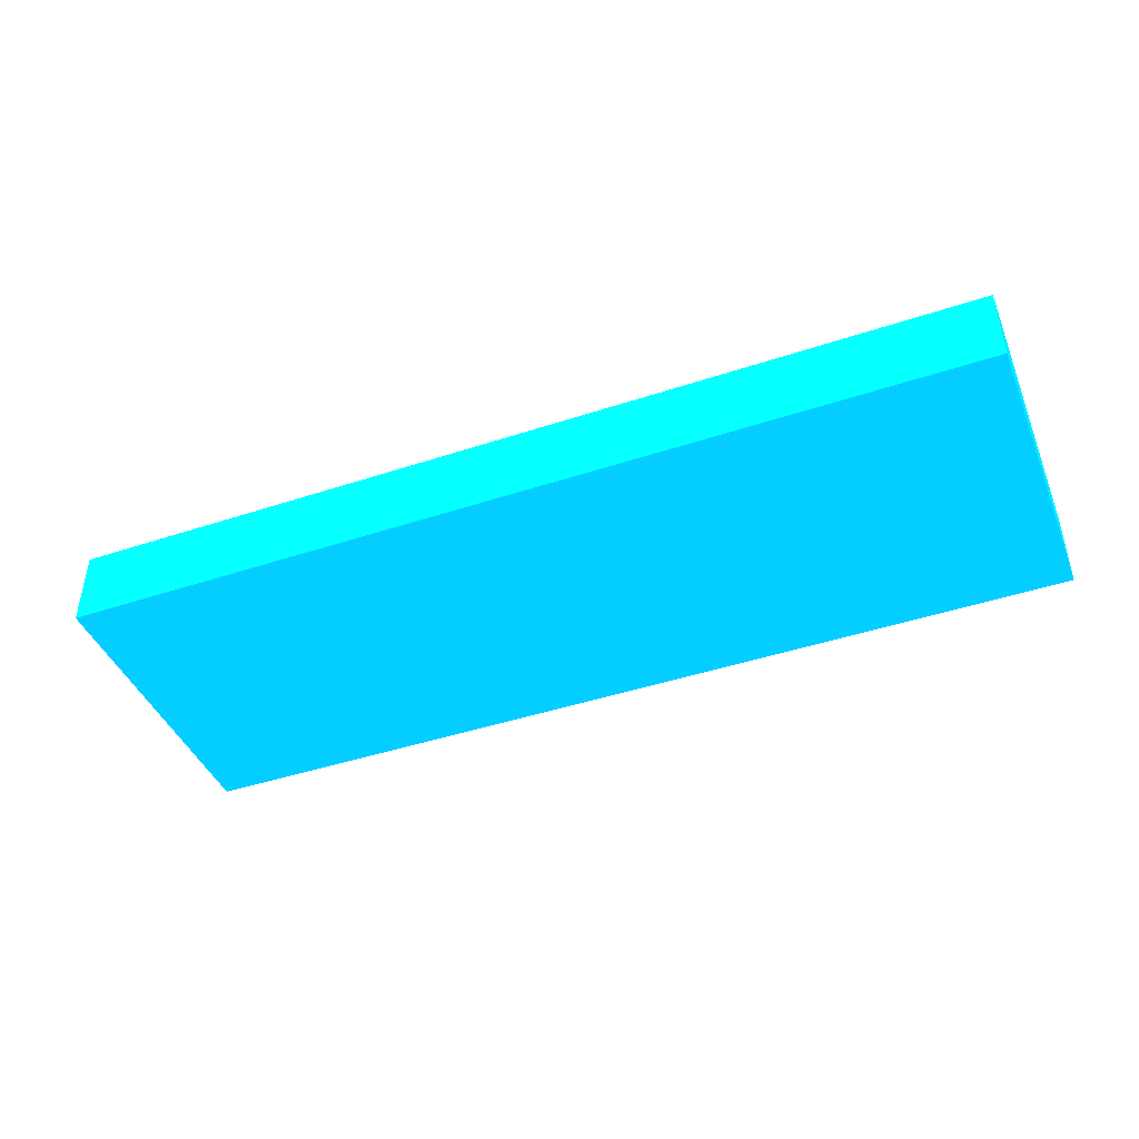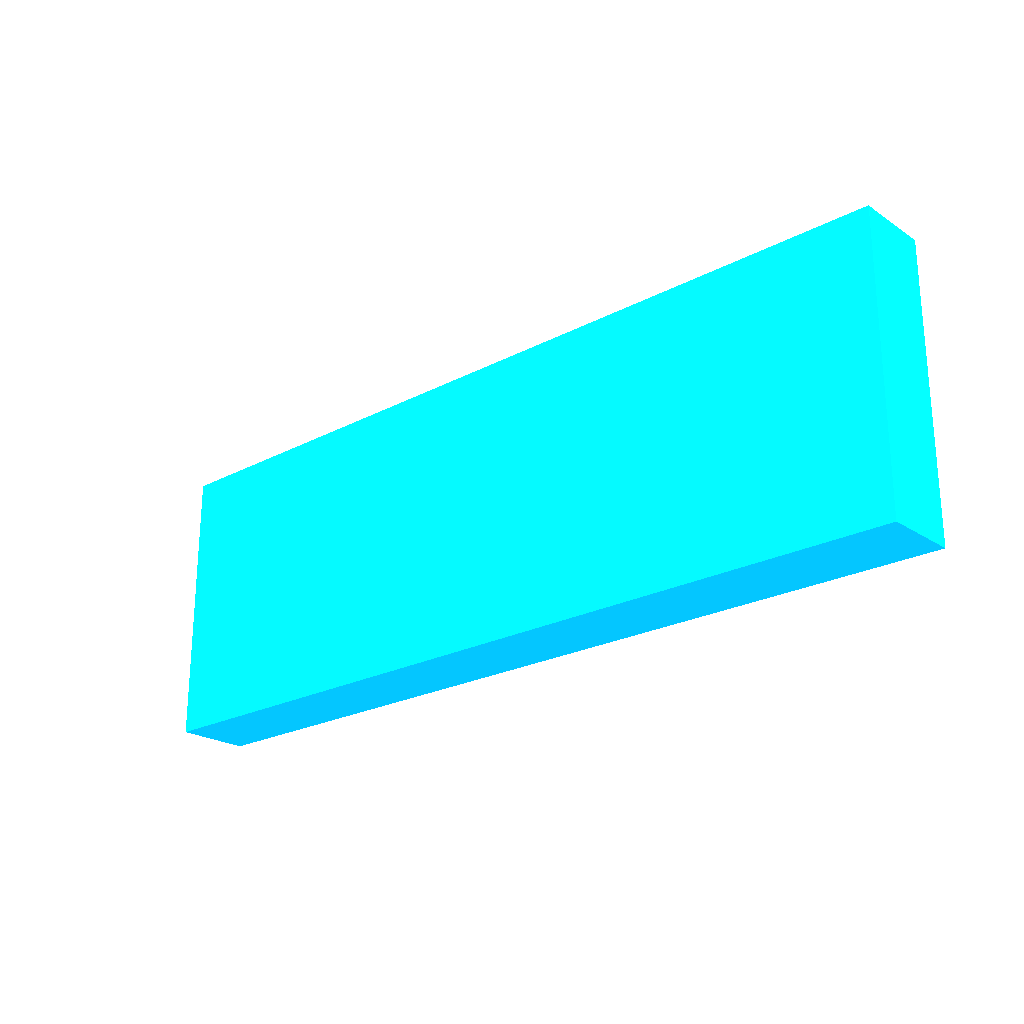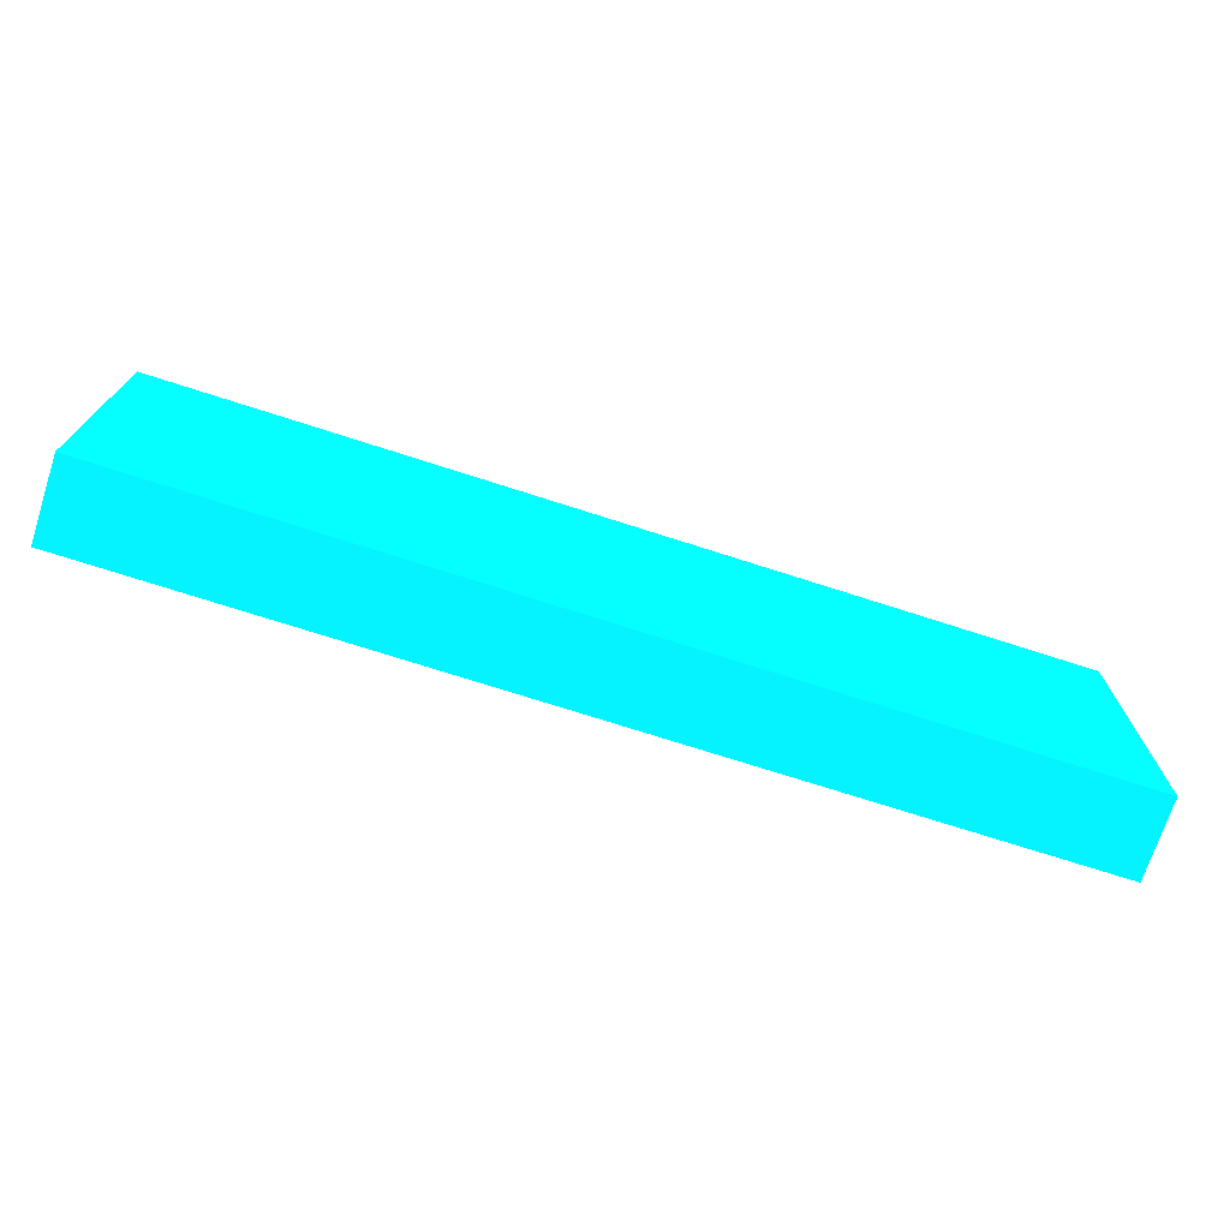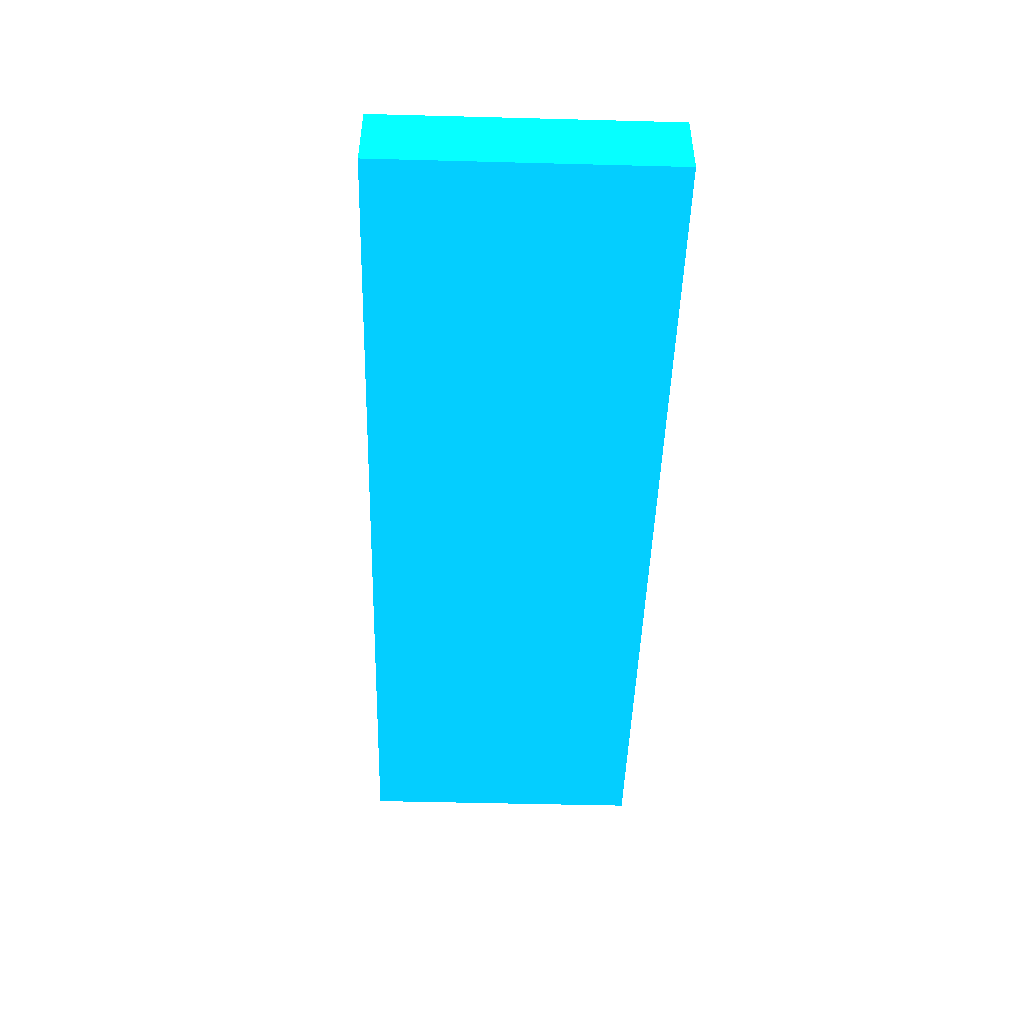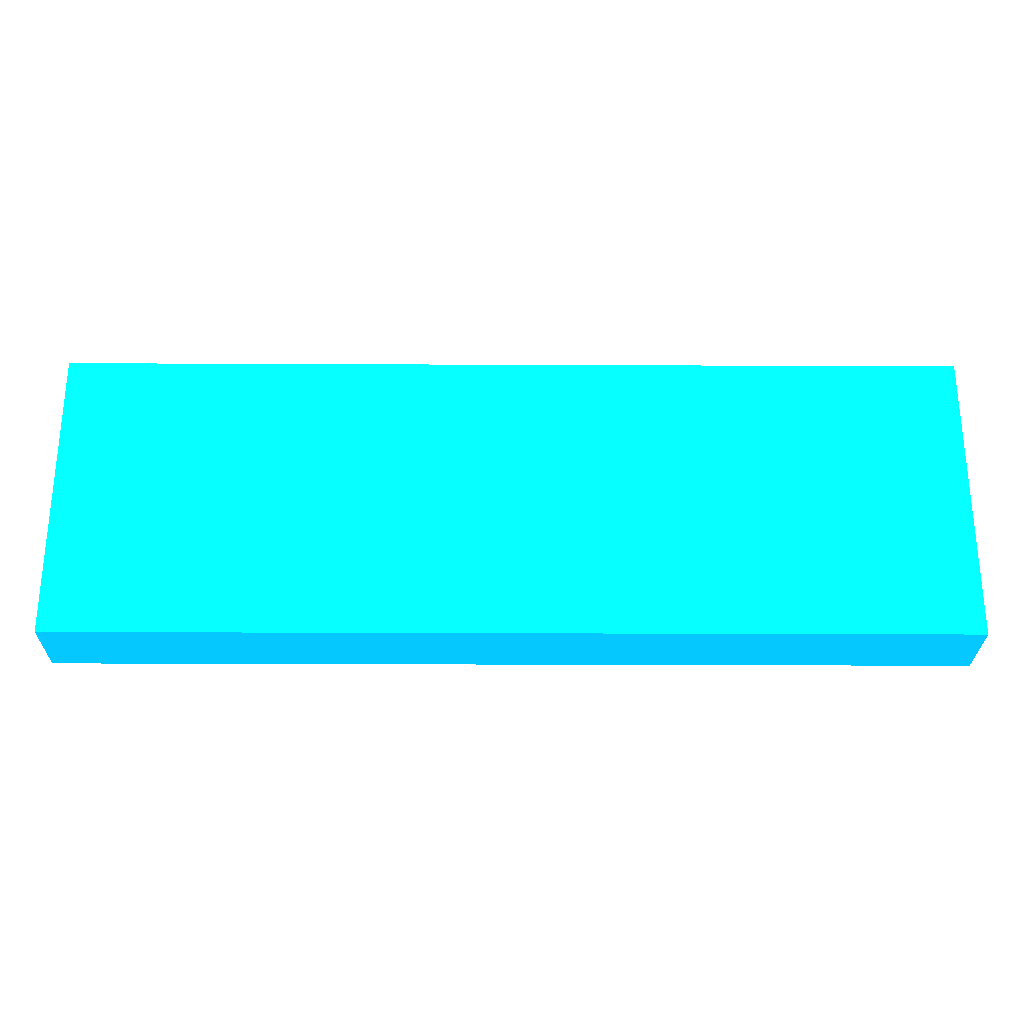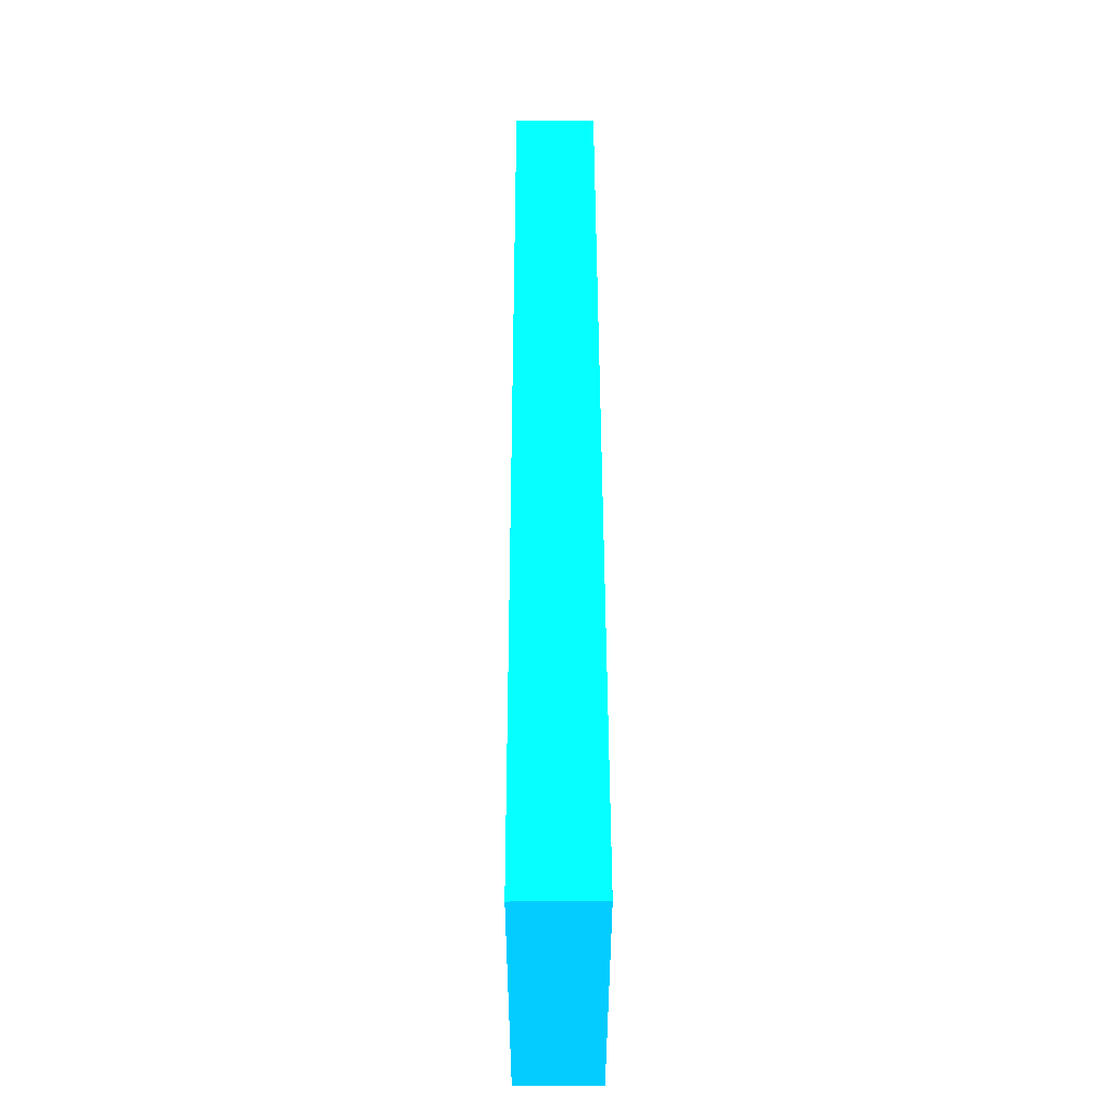
<metadata>
{"format":"obj","ext":"obj","renderer":"f3d","projection":"perspective","resolution":1024,"background":"white","views":[{"elev":-43.4,"azim":21.5,"up":"+Y"},{"elev":-23.0,"azim":-138.0,"up":"+Z"},{"elev":-72.2,"azim":-17.9,"up":"+Z"},{"elev":-47.6,"azim":-91.7,"up":"+Y"},{"elev":-27.1,"azim":-0.4,"up":"+Z"},{"elev":49.7,"azim":-90.2,"up":"+Z"}]}
</metadata>
<code>
v 0.002123 3.537 -8.331 0.01176 0.5843 0.9882
v 0.001587 3.537 -6.848 0.01176 0.5843 0.9882
v 0.002123 4.008 -8.331 0.01176 0.5843 0.9882
v 5.474 3.537 -8.331 0.01176 0.5843 0.9882
v 0.001587 4.008 -6.848 0.01176 0.5843 0.9882
v 0.001587 3.537 -6.527 0.01176 0.5843 0.9882
v 5.474 4.008 -8.331 0.01176 0.5843 0.9882
v 5.475 3.537 -6.848 0.01176 0.5843 0.9882
v 0.001587 4.008 -6.527 0.01176 0.5843 0.9882
v 5.475 3.537 -6.527 0.01176 0.5843 0.9882
v 5.475 4.008 -6.848 0.01176 0.5843 0.9882
v 5.475 4.008 -6.527 0.01176 0.5843 0.9882
f 1 2 5
f 1 5 3
f 1 3 7
f 1 7 4
f 1 4 8
f 1 8 10
f 1 10 6
f 1 6 2
f 2 6 9
f 2 9 5
f 3 5 9
f 3 9 12
f 3 12 11
f 3 11 7
f 4 7 11
f 4 11 8
f 6 10 12
f 6 12 9
f 8 11 12
f 8 12 10

</code>
